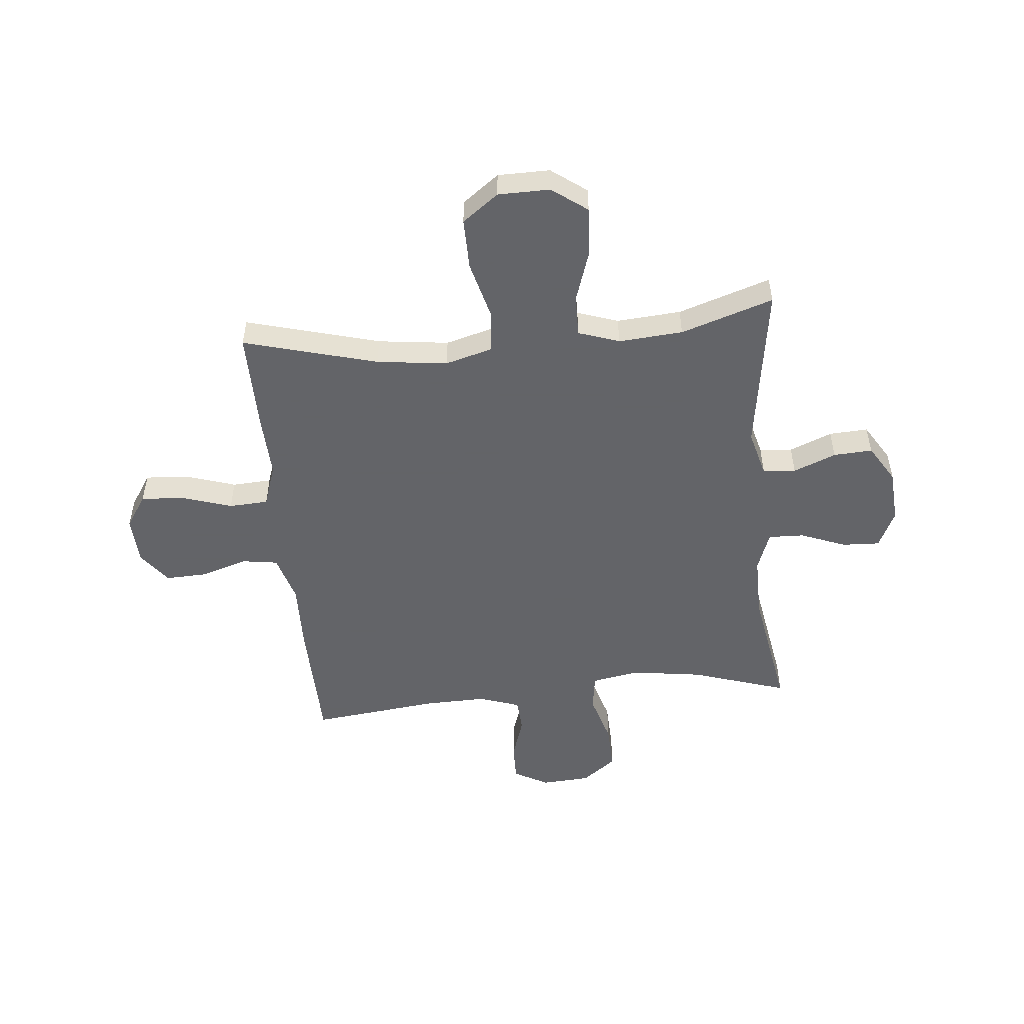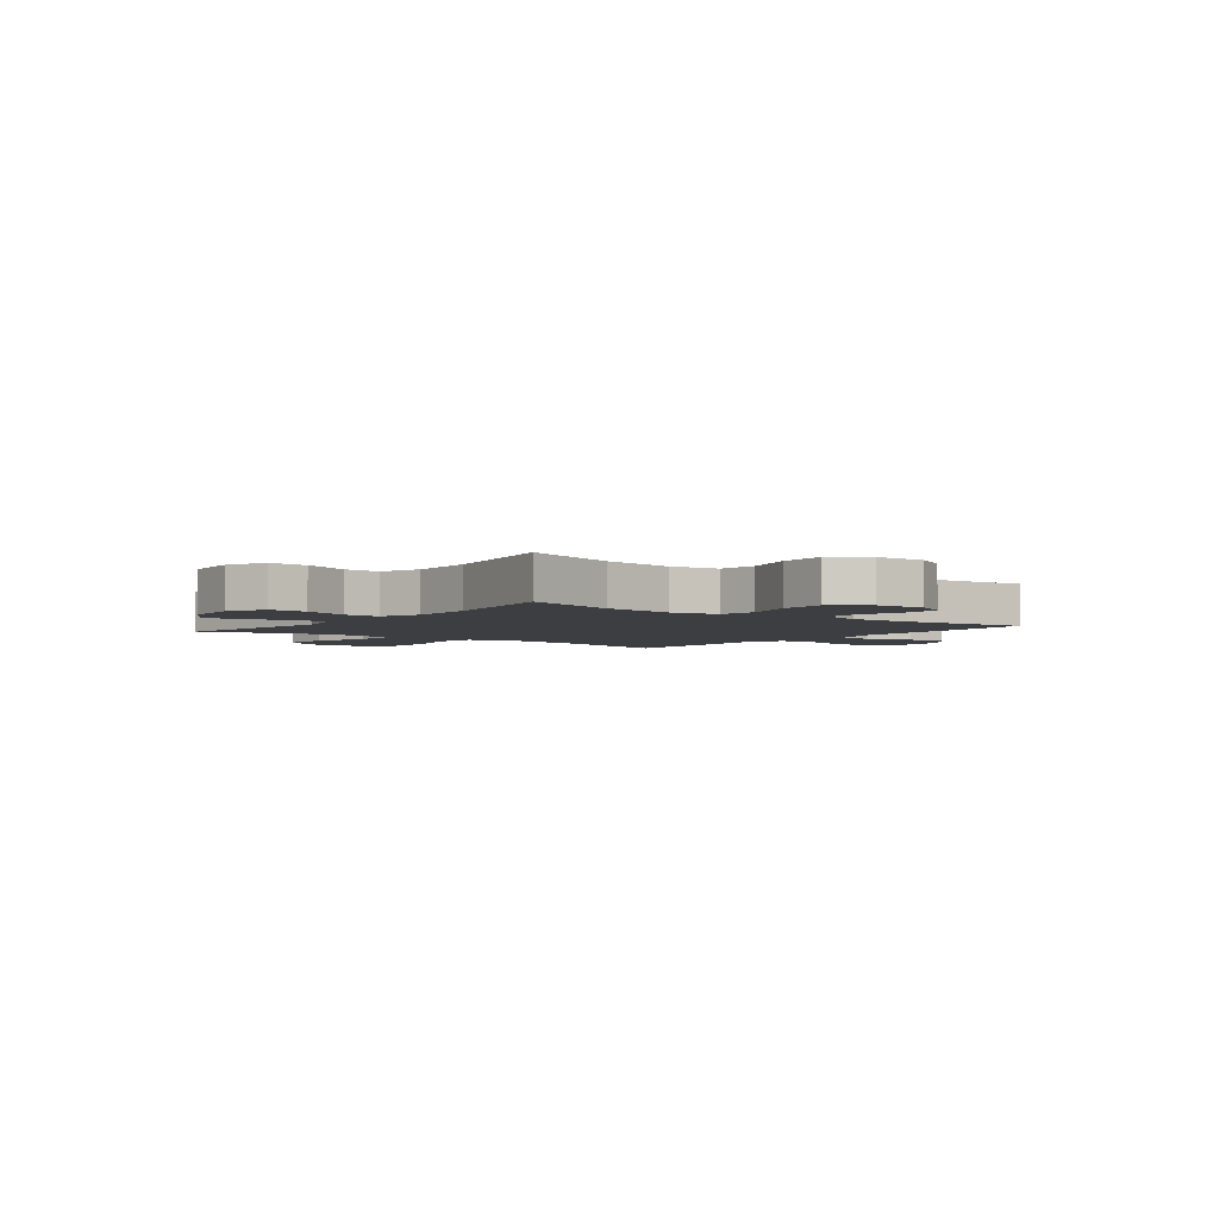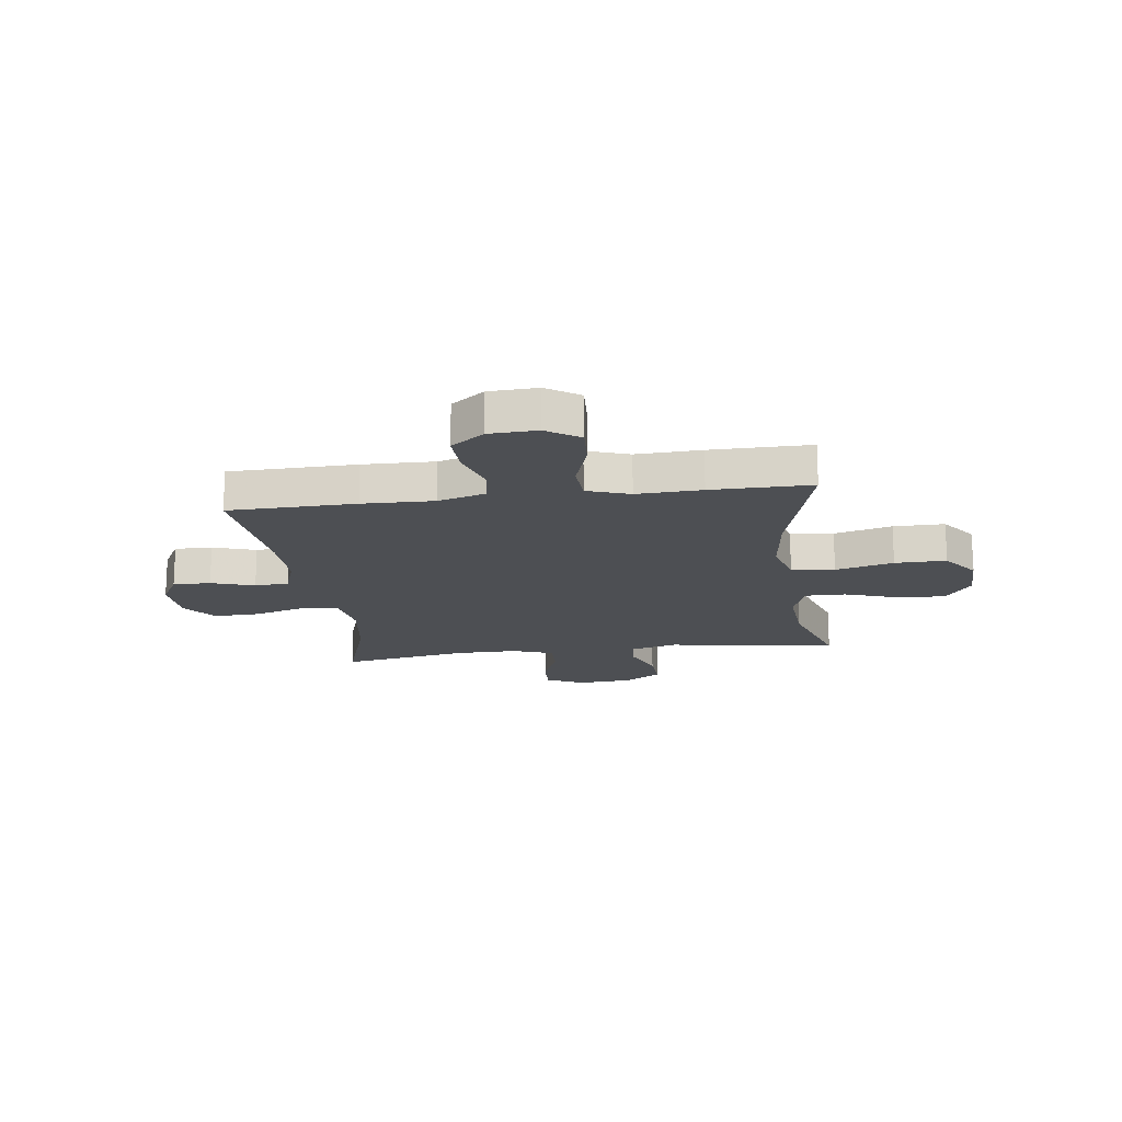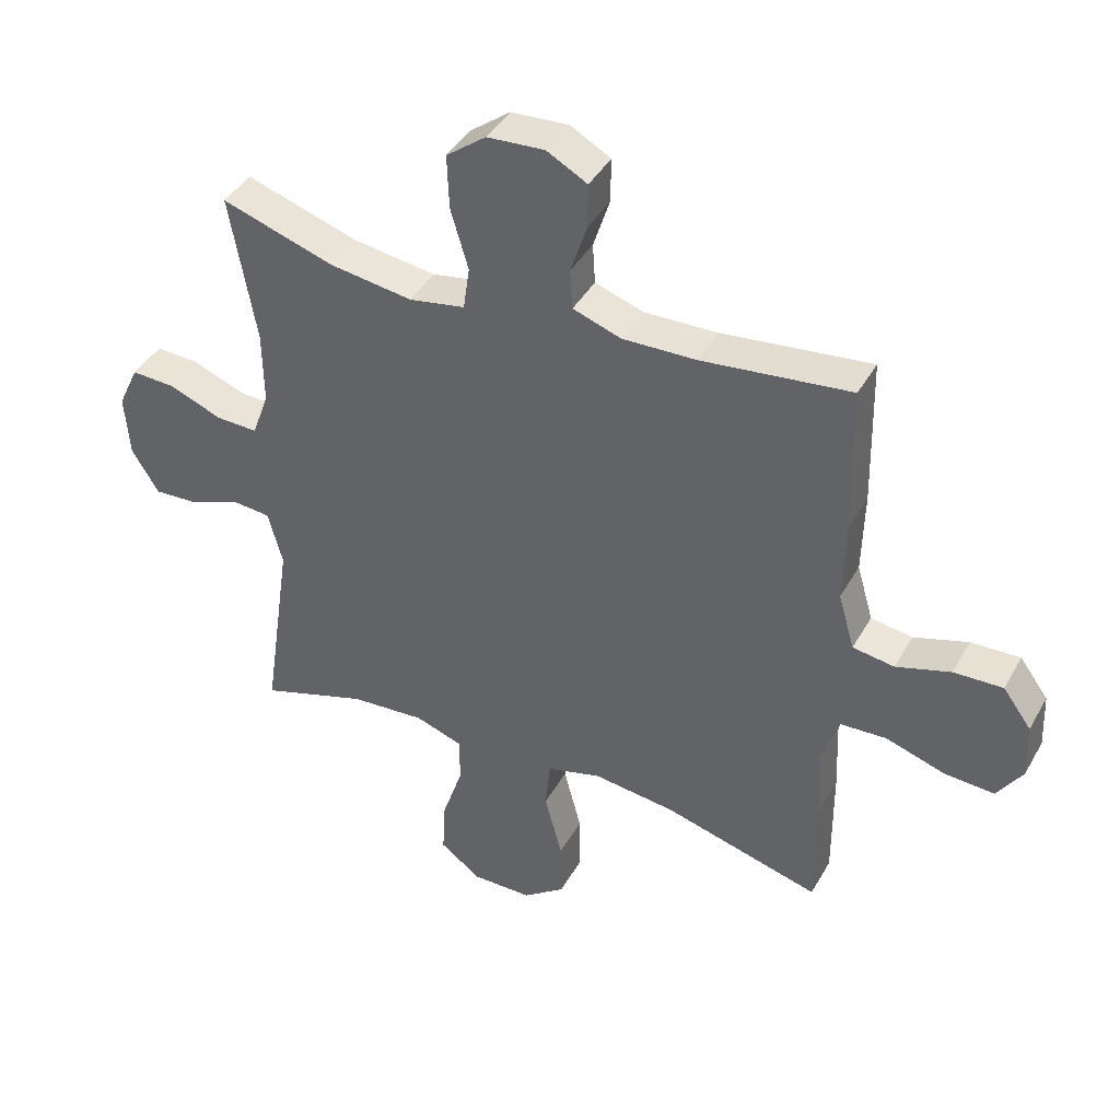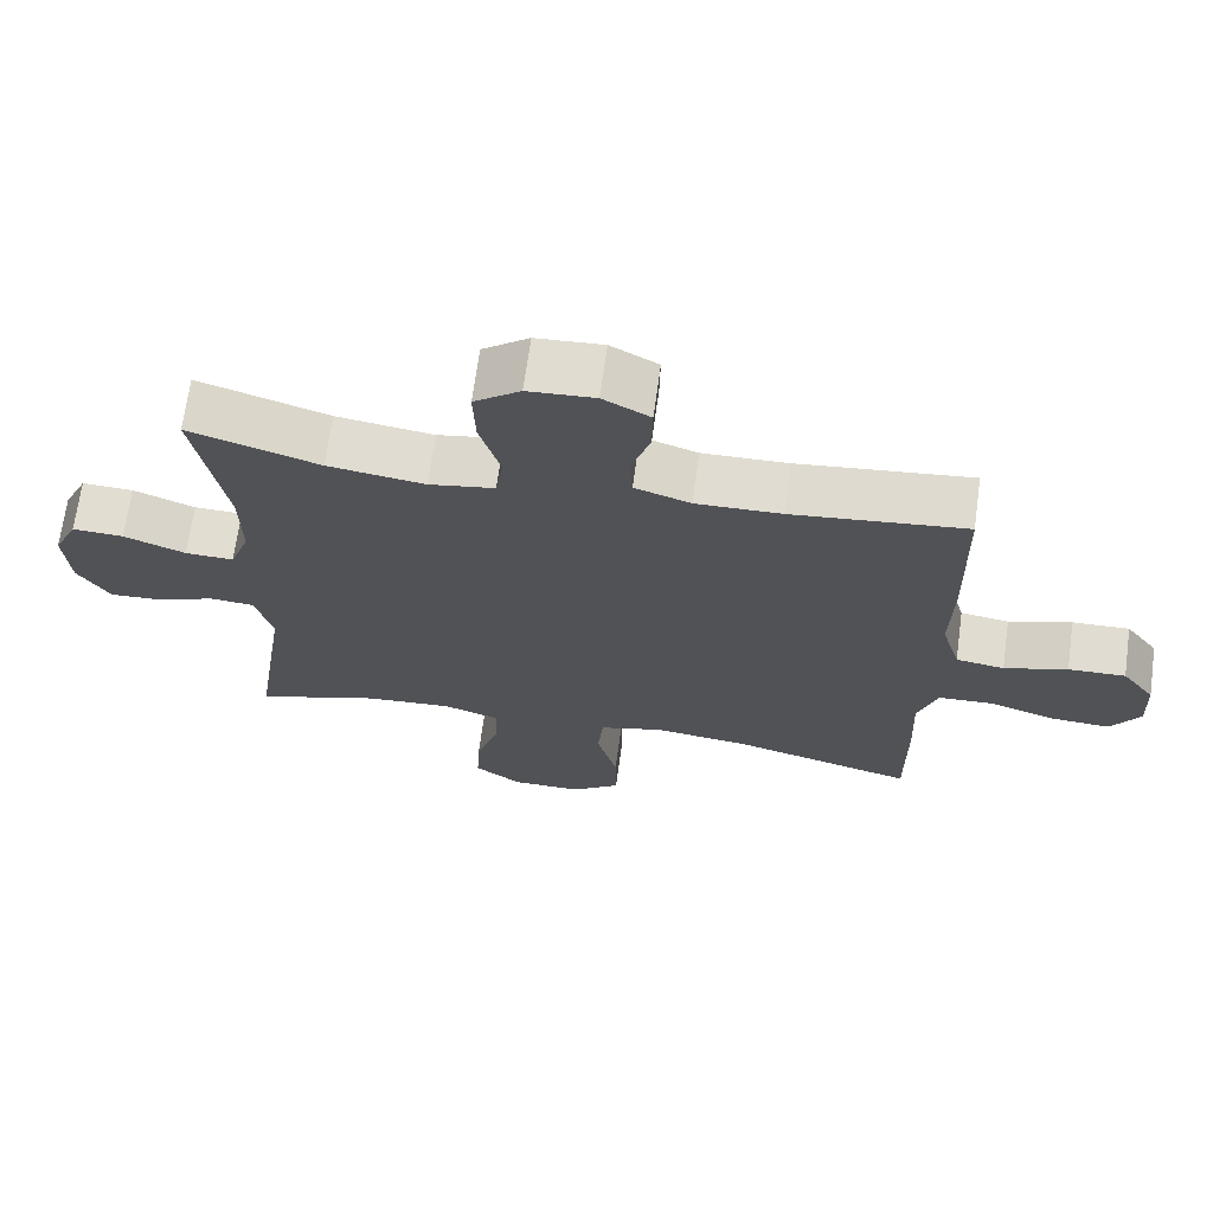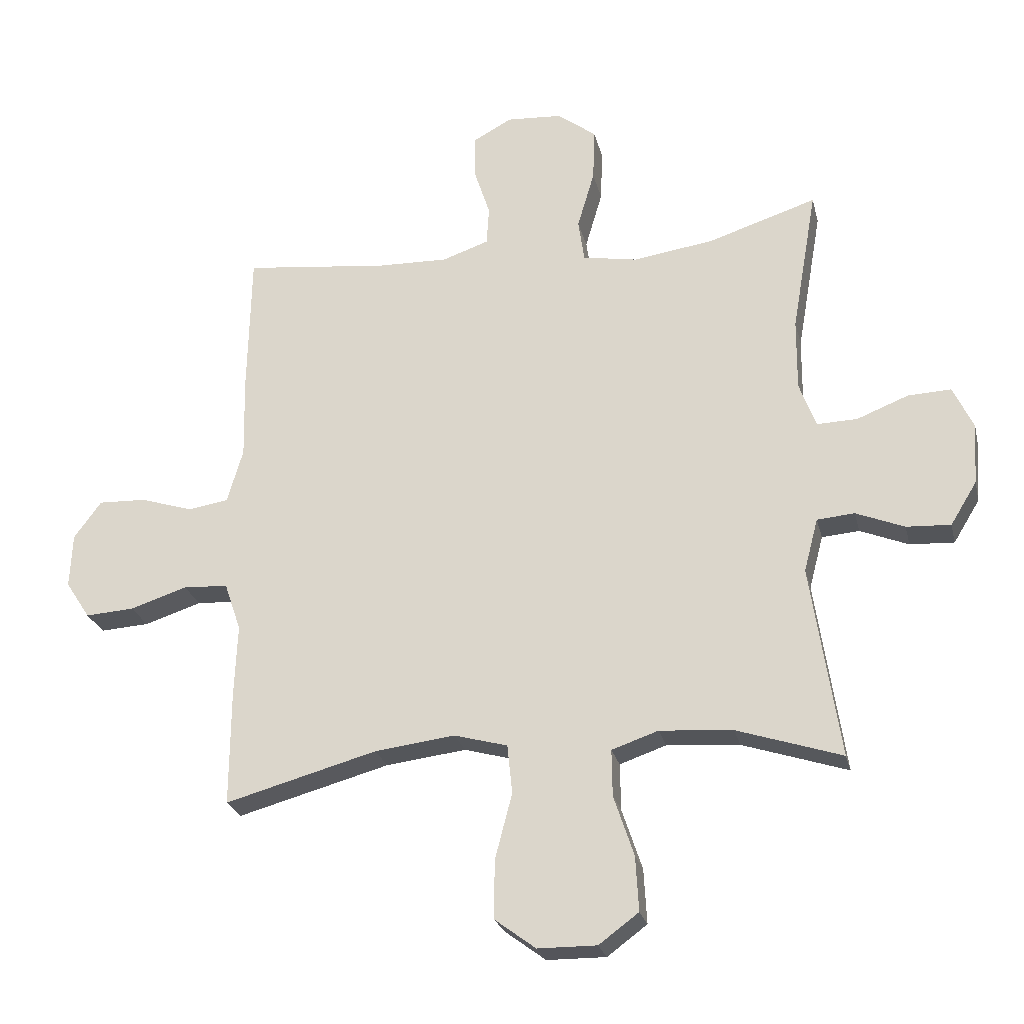
<metadata>
{"format":"obj","ext":"obj","renderer":"f3d","projection":"perspective","resolution":1024,"background":"white","views":[{"elev":-51.3,"azim":-174.5,"up":"+Y"},{"elev":-3.6,"azim":-37.7,"up":"+Y"},{"elev":-17.5,"azim":97.5,"up":"+Y"},{"elev":41.5,"azim":27.2,"up":"+Z"},{"elev":68.7,"azim":7.8,"up":"+Z"},{"elev":-25.0,"azim":-166.9,"up":"+Z"}]}
</metadata>
<code>
v -0.5 0.07 -0.5
v -0.453 0.07 -0.185
v -0.476 0.07 -0.098
v -0.537 0.07 -0.093
v -0.616 0.07 -0.125
v -0.688 0.07 -0.129
v -0.731 0.07 -0.059
v -0.738 0.07 0.041
v -0.705 0.07 0.111
v -0.635 0.07 0.108
v -0.551 0.07 0.075
v -0.485 0.07 0.073
v -0.458 0.07 0.147
v -0.459 0.07 0.264
v -0.5 0.07 0.5
v -0.323 0.07 0.443
v -0.191 0.07 0.424
v -0.102 0.07 0.44
v -0.092 0.07 0.509
v -0.12 0.07 0.604
v -0.123 0.07 0.69
v -0.06 0.07 0.738
v 0.031 0.07 0.744
v 0.095 0.07 0.709
v 0.094 0.07 0.639
v 0.068 0.07 0.559
v 0.072 0.07 0.496
v 0.148 0.07 0.47
v 0.264 0.07 0.473
v 0.5 0.07 0.5
v 0.505 0.07 0.265
v 0.502 0.07 0.133
v 0.528 0.07 0.044
v 0.594 0.07 0.034
v 0.68 0.07 0.061
v 0.758 0.07 0.064
v 0.803 0.07 0.003
v 0.807 0.07 -0.086
v 0.767 0.07 -0.147
v 0.687 0.07 -0.142
v 0.594 0.07 -0.112
v 0.521 0.07 -0.116
v 0.494 0.07 -0.195
v 0.499 0.07 -0.315
v 0.5 0.07 -0.5
v 0.252 0.07 -0.432
v 0.121 0.07 -0.416
v 0.034 0.07 -0.44
v 0.026 0.07 -0.52
v 0.054 0.07 -0.627
v 0.055 0.07 -0.722
v -0.012 0.07 -0.772
v -0.108 0.07 -0.773
v -0.173 0.07 -0.725
v -0.168 0.07 -0.636
v -0.135 0.07 -0.537
v -0.134 0.07 -0.461
v -0.21 0.07 -0.435
v -0.329 0.07 -0.444
v -0.5 0 -0.5
v -0.453 0 -0.185
v -0.476 0 -0.098
v -0.537 0 -0.093
v -0.616 0 -0.125
v -0.688 0 -0.129
v -0.731 0 -0.059
v -0.738 0 0.041
v -0.705 0 0.111
v -0.635 0 0.108
v -0.551 0 0.075
v -0.485 0 0.073
v -0.458 0 0.147
v -0.459 0 0.264
v -0.5 0 0.5
v -0.323 0 0.443
v -0.191 0 0.424
v -0.102 0 0.44
v -0.092 0 0.509
v -0.12 0 0.604
v -0.123 0 0.69
v -0.06 0 0.738
v 0.031 0 0.744
v 0.095 0 0.709
v 0.094 0 0.639
v 0.068 0 0.559
v 0.072 0 0.496
v 0.148 0 0.47
v 0.264 0 0.473
v 0.5 0 0.5
v 0.505 0 0.265
v 0.502 0 0.133
v 0.528 0 0.044
v 0.594 0 0.034
v 0.68 0 0.061
v 0.758 0 0.064
v 0.803 0 0.003
v 0.807 0 -0.086
v 0.767 0 -0.147
v 0.687 0 -0.142
v 0.594 0 -0.112
v 0.521 0 -0.116
v 0.494 0 -0.195
v 0.499 0 -0.315
v 0.5 0 -0.5
v 0.252 0 -0.432
v 0.121 0 -0.416
v 0.034 0 -0.44
v 0.026 0 -0.52
v 0.054 0 -0.627
v 0.055 0 -0.722
v -0.012 0 -0.772
v -0.108 0 -0.773
v -0.173 0 -0.725
v -0.168 0 -0.636
v -0.135 0 -0.537
v -0.134 0 -0.461
v -0.21 0 -0.435
v -0.329 0 -0.444
f 53 54 55 56
f 53 56 57
f 52 53 57
f 49 50 51 52
f 48 49 52 57
f 47 48 57 58
f 43 44 45 46
f 42 43 46 47
f 38 39 40 41
f 38 41 42
f 37 38 42
f 34 35 36 37
f 34 37 42
f 33 34 42 47
f 29 30 31 32
f 28 29 32 33
f 27 28 33 47
f 23 24 25 26
f 19 20 21 22
f 19 22 23 26
f 14 15 16
f 13 14 16 17
f 12 13 17 18
f 8 9 10 11
f 8 11 12
f 7 8 12
f 4 5 6 7
f 3 4 7 12
f 2 3 12 18
f 59 1 2 18
f 26 27 47 58
f 18 19 26 58
f 18 58 59
f 115 114 113 112
f 116 115 112
f 116 112 111
f 111 110 109 108
f 116 111 108 107
f 117 116 107 106
f 105 104 103 102
f 106 105 102 101
f 100 99 98 97
f 101 100 97
f 101 97 96
f 96 95 94 93
f 101 96 93
f 106 101 93 92
f 91 90 89 88
f 92 91 88 87
f 106 92 87 86
f 85 84 83 82
f 81 80 79 78
f 85 82 81 78
f 75 74 73
f 76 75 73 72
f 77 76 72 71
f 70 69 68 67
f 71 70 67
f 71 67 66
f 66 65 64 63
f 71 66 63 62
f 77 71 62 61
f 77 61 60 118
f 117 106 86 85
f 117 85 78 77
f 118 117 77
f 1 60 61 2
f 2 61 62 3
f 3 62 63 4
f 4 63 64 5
f 5 64 65 6
f 6 65 66 7
f 7 66 67 8
f 8 67 68 9
f 9 68 69 10
f 10 69 70 11
f 11 70 71 12
f 12 71 72 13
f 13 72 73 14
f 14 73 74 15
f 15 74 75 16
f 16 75 76 17
f 17 76 77 18
f 18 77 78 19
f 19 78 79 20
f 20 79 80 21
f 21 80 81 22
f 22 81 82 23
f 23 82 83 24
f 24 83 84 25
f 25 84 85 26
f 26 85 86 27
f 27 86 87 28
f 28 87 88 29
f 29 88 89 30
f 30 89 90 31
f 31 90 91 32
f 32 91 92 33
f 33 92 93 34
f 34 93 94 35
f 35 94 95 36
f 36 95 96 37
f 37 96 97 38
f 38 97 98 39
f 39 98 99 40
f 40 99 100 41
f 41 100 101 42
f 42 101 102 43
f 43 102 103 44
f 44 103 104 45
f 45 104 105 46
f 46 105 106 47
f 47 106 107 48
f 48 107 108 49
f 49 108 109 50
f 50 109 110 51
f 51 110 111 52
f 52 111 112 53
f 53 112 113 54
f 54 113 114 55
f 55 114 115 56
f 56 115 116 57
f 57 116 117 58
f 58 117 118 59
f 59 118 60 1

</code>
